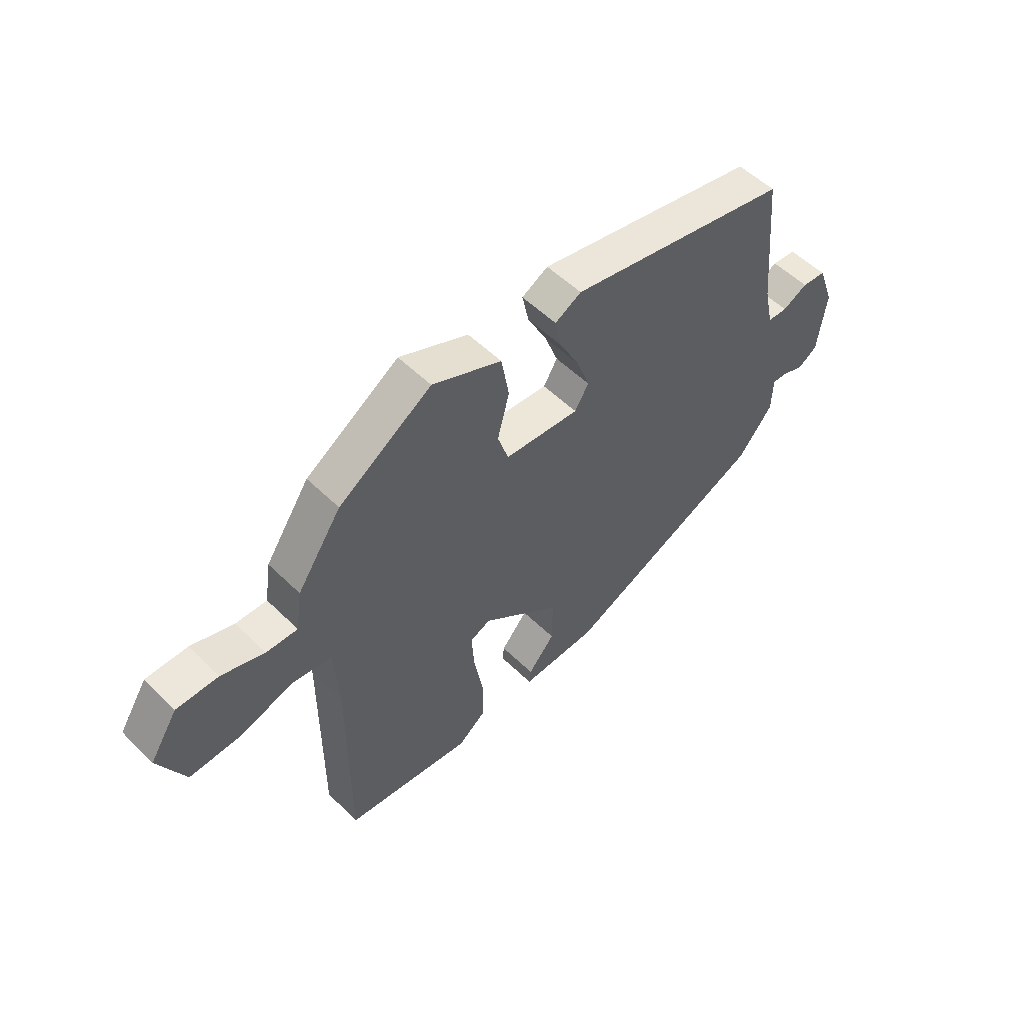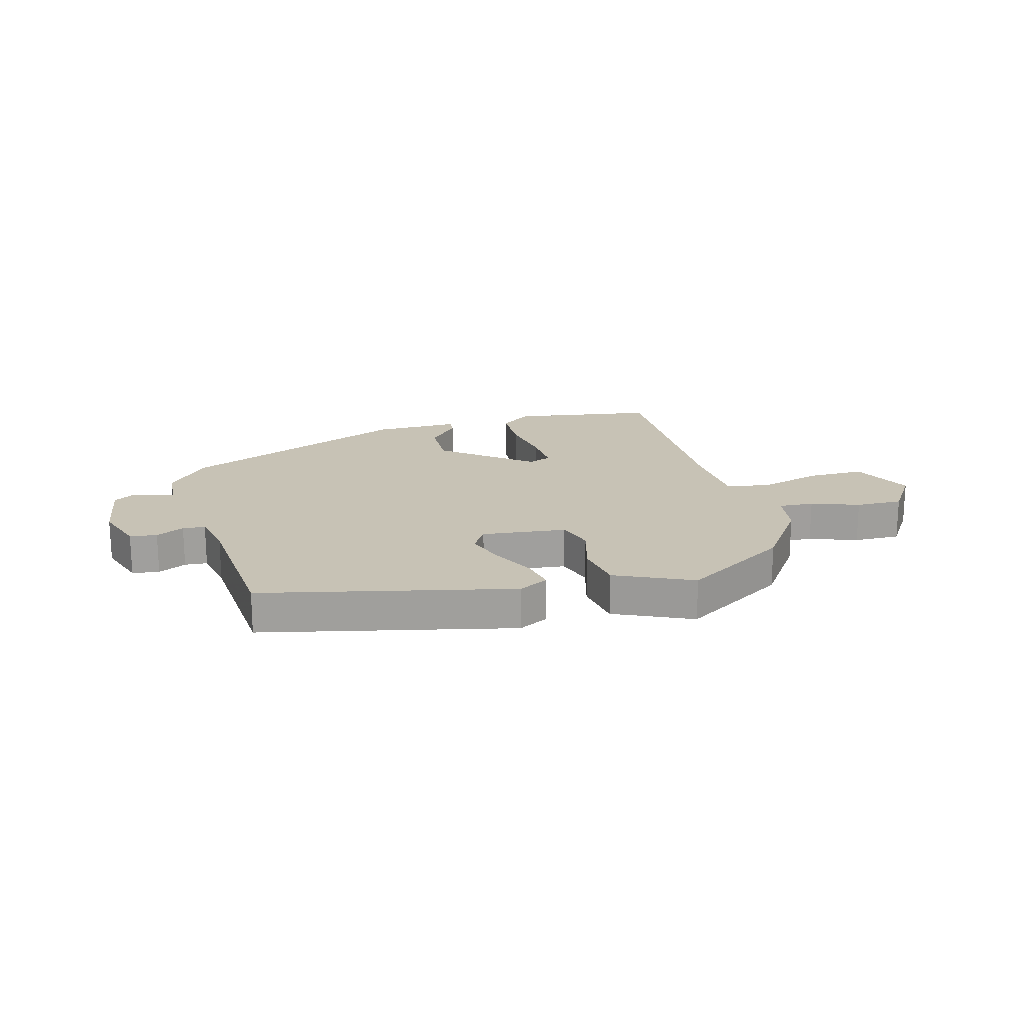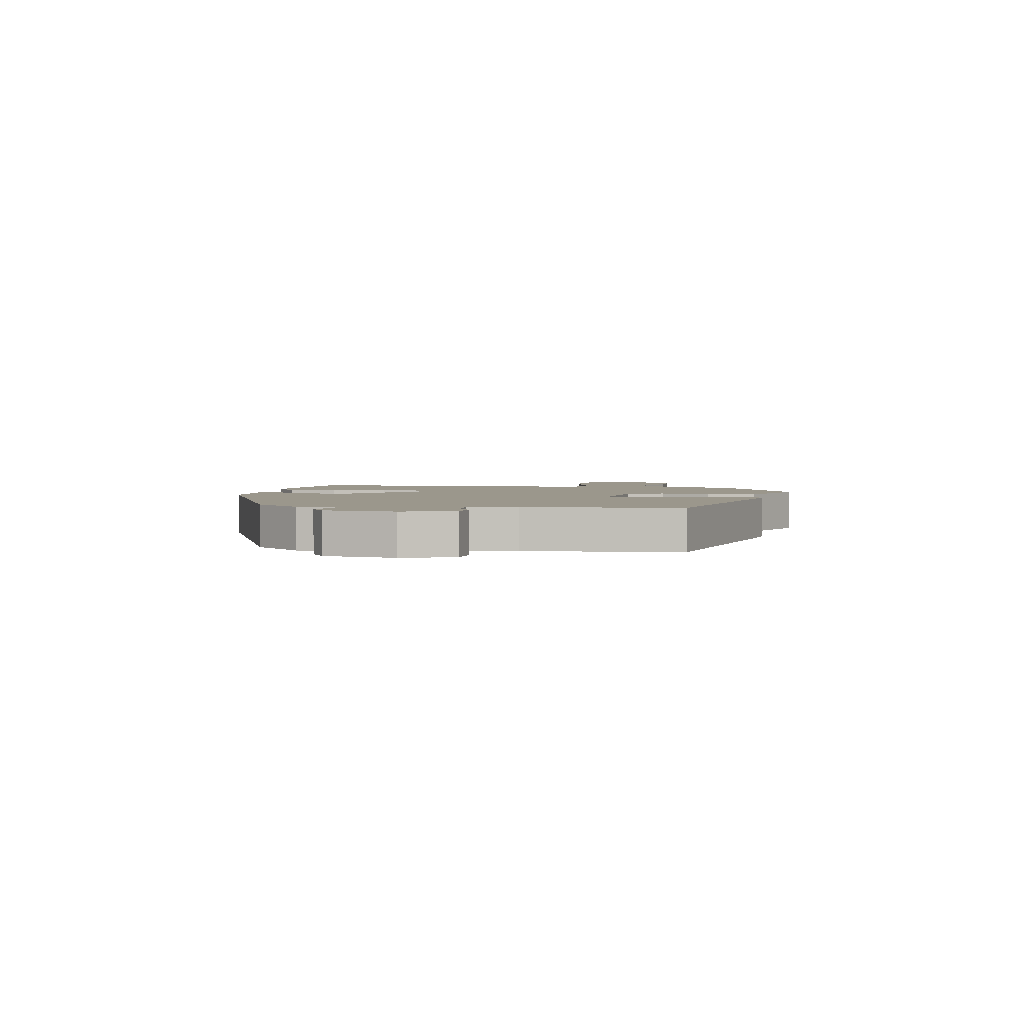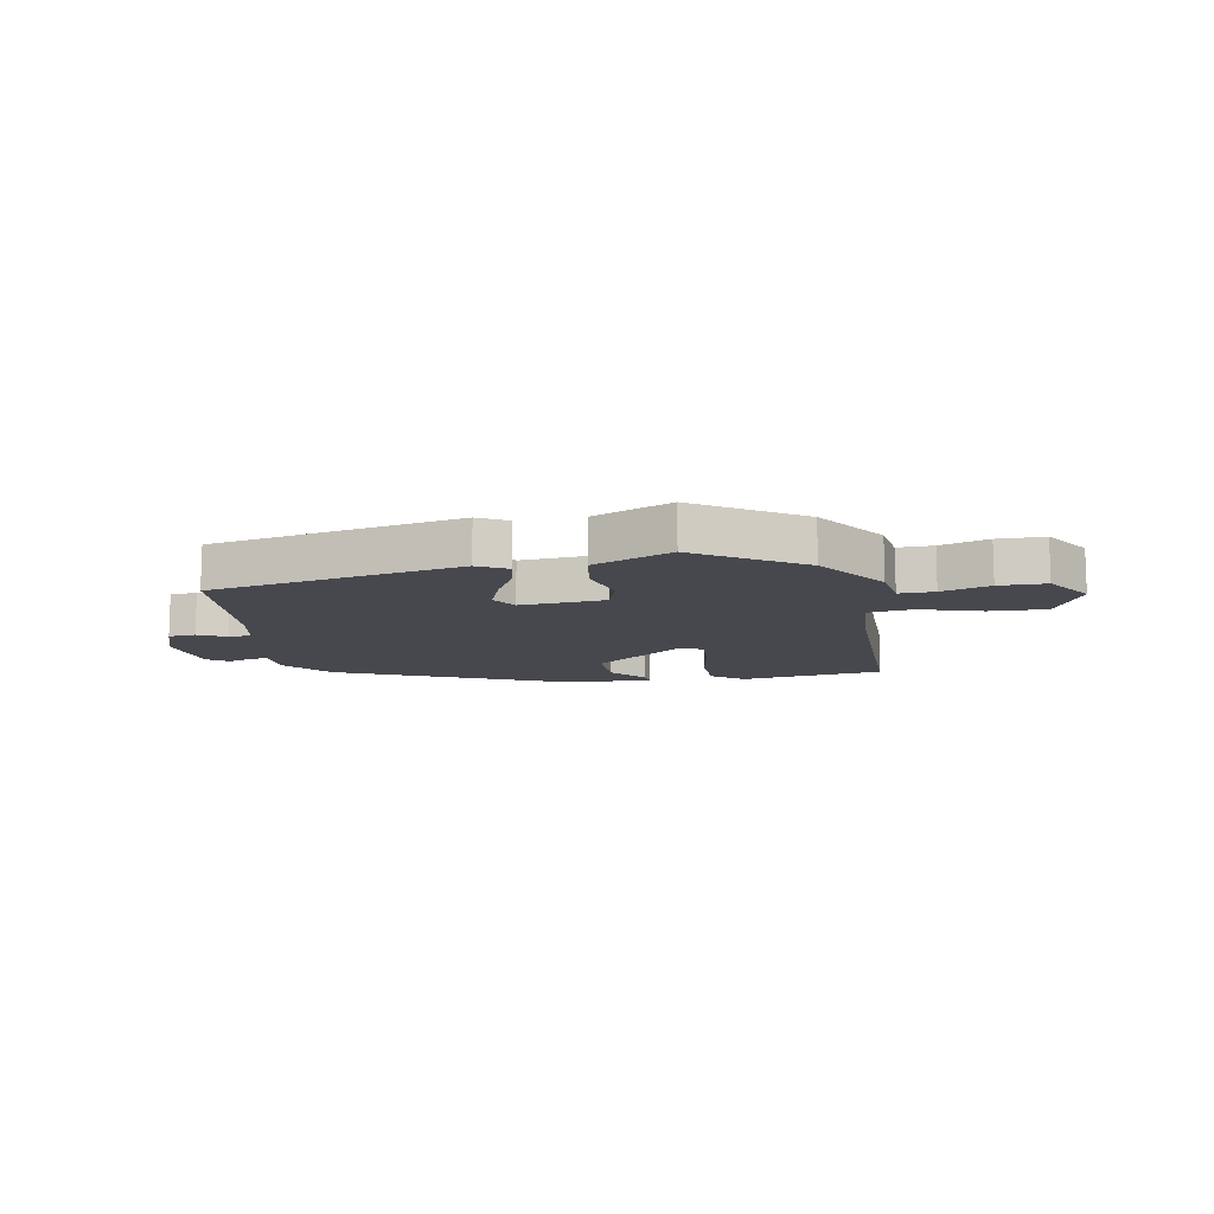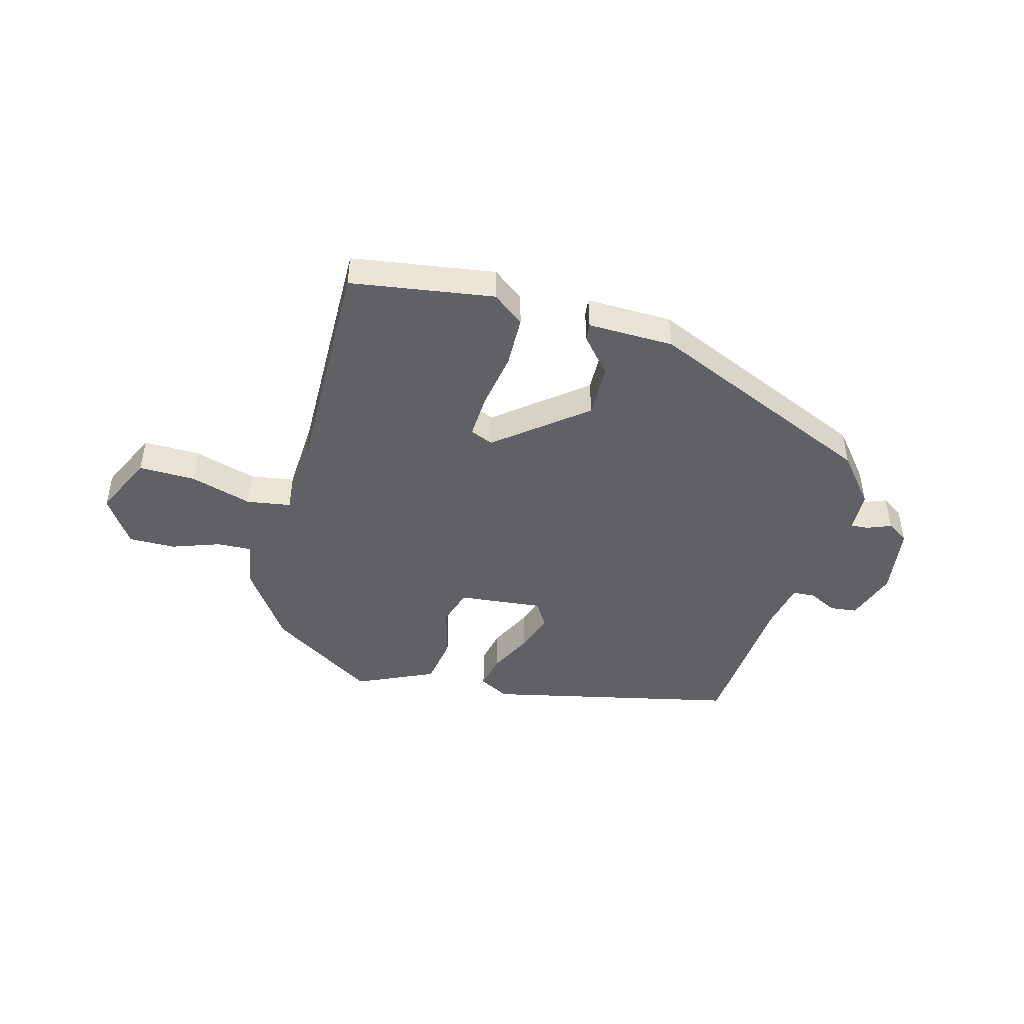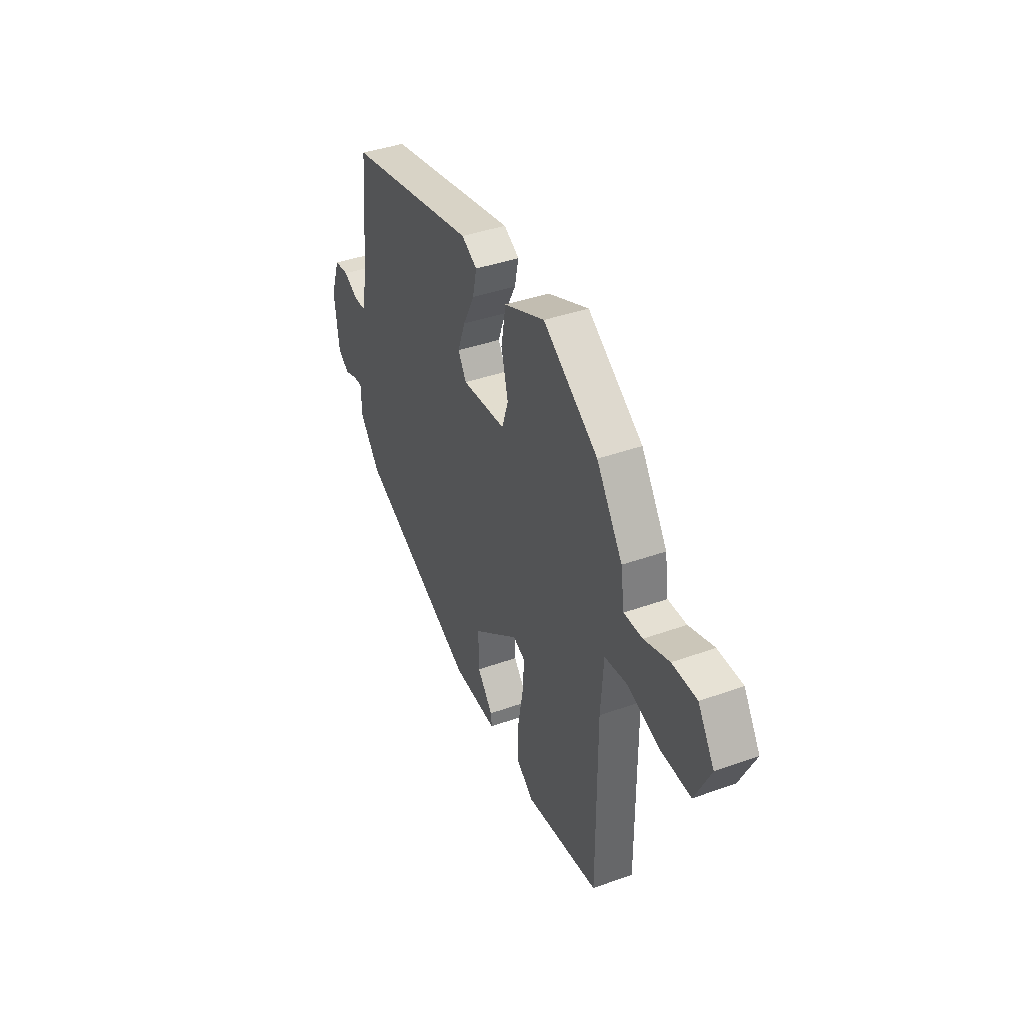
<metadata>
{"format":"obj","ext":"obj","renderer":"f3d","projection":"perspective","resolution":1024,"background":"white","views":[{"elev":53.7,"azim":136.1,"up":"+Z"},{"elev":19.0,"azim":-14.2,"up":"+Y"},{"elev":2.7,"azim":-78.7,"up":"+Y"},{"elev":-11.7,"azim":10.2,"up":"+Y"},{"elev":-46.2,"azim":165.6,"up":"+Y"},{"elev":40.2,"azim":66.1,"up":"+Z"}]}
</metadata>
<code>
v -0.451 0.07 0.378
v -0.018 0.07 0.468
v 0.033 0.07 0.44
v 0.02 0.07 0.38
v -0.018 0.07 0.306
v -0.043 0.07 0.238
v -0.016 0.07 0.193
v 0.13 0.07 0.206
v 0.151 0.07 0.27
v 0.128 0.07 0.358
v 0.143 0.07 0.444
v 0.278 0.07 0.503
v 0.459 0.07 0.385
v 0.545 0.07 0.258
v 0.557 0.07 0.177
v 0.618 0.07 0.179
v 0.701 0.07 0.207
v 0.782 0.07 0.207
v 0.836 0.07 0.123
v 0.785 0.07 0.018
v 0.687 0.07 0.021
v 0.58 0.07 0.054
v 0.504 0.07 0.043
v 0.495 0.07 -0.088
v 0.496 0.07 -0.49
v 0.248 0.07 -0.524
v 0.194 0.07 -0.482
v 0.193 0.07 -0.394
v 0.211 0.07 -0.295
v 0.216 0.07 -0.219
v 0.176 0.07 -0.202
v 0.022 0.07 -0.321
v 0.023 0.07 -0.413
v 0.075 0.07 -0.475
v 0.078 0.07 -0.505
v -0.071 0.07 -0.5
v -0.466 0.07 -0.322
v -0.533 0.07 -0.238
v -0.535 0.07 -0.168
v -0.565 0.07 -0.17
v -0.607 0.07 -0.186
v -0.644 0.07 -0.161
v -0.66 0.07 -0.038
v -0.628 0.07 0.05
v -0.581 0.07 0.055
v -0.533 0.07 0.03
v -0.494 0.07 0.032
v -0.476 0.07 0.114
v -0.451 0 0.378
v -0.018 0 0.468
v 0.033 0 0.44
v 0.02 0 0.38
v -0.018 0 0.306
v -0.043 0 0.238
v -0.016 0 0.193
v 0.13 0 0.206
v 0.151 0 0.27
v 0.128 0 0.358
v 0.143 0 0.444
v 0.278 0 0.503
v 0.459 0 0.385
v 0.545 0 0.258
v 0.557 0 0.177
v 0.618 0 0.179
v 0.701 0 0.207
v 0.782 0 0.207
v 0.836 0 0.123
v 0.785 0 0.018
v 0.687 0 0.021
v 0.58 0 0.054
v 0.504 0 0.043
v 0.495 0 -0.088
v 0.496 0 -0.49
v 0.248 0 -0.524
v 0.194 0 -0.482
v 0.193 0 -0.394
v 0.211 0 -0.295
v 0.216 0 -0.219
v 0.176 0 -0.202
v 0.022 0 -0.321
v 0.023 0 -0.413
v 0.075 0 -0.475
v 0.078 0 -0.505
v -0.071 0 -0.5
v -0.466 0 -0.322
v -0.533 0 -0.238
v -0.535 0 -0.168
v -0.565 0 -0.17
v -0.607 0 -0.186
v -0.644 0 -0.161
v -0.66 0 -0.038
v -0.628 0 0.05
v -0.581 0 0.055
v -0.533 0 0.03
v -0.494 0 0.032
v -0.476 0 0.114
f 43 44 45 46
f 43 46 47
f 40 41 42 43
f 39 40 43 47
f 38 39 47 48
f 36 37 38 48
f 33 34 35 36
f 32 33 36 48
f 26 27 28 29
f 24 25 26 29
f 23 24 29 30
f 19 20 21 22
f 19 22 23
f 16 17 18 19
f 15 16 19 23
f 9 10 11 12
f 8 9 12 13
f 2 3 4 5
f 2 5 6
f 1 2 6
f 31 32 48 1
f 8 13 14 15
f 7 8 15 23
f 31 1 6 7
f 7 23 30 31
f 94 93 92 91
f 95 94 91
f 91 90 89 88
f 95 91 88 87
f 96 95 87 86
f 96 86 85 84
f 84 83 82 81
f 96 84 81 80
f 77 76 75 74
f 77 74 73 72
f 78 77 72 71
f 70 69 68 67
f 71 70 67
f 67 66 65 64
f 71 67 64 63
f 60 59 58 57
f 61 60 57 56
f 53 52 51 50
f 54 53 50
f 54 50 49
f 49 96 80 79
f 63 62 61 56
f 71 63 56 55
f 55 54 49 79
f 79 78 71 55
f 1 49 50 2
f 2 50 51 3
f 3 51 52 4
f 4 52 53 5
f 5 53 54 6
f 6 54 55 7
f 7 55 56 8
f 8 56 57 9
f 9 57 58 10
f 10 58 59 11
f 11 59 60 12
f 12 60 61 13
f 13 61 62 14
f 14 62 63 15
f 15 63 64 16
f 16 64 65 17
f 17 65 66 18
f 18 66 67 19
f 19 67 68 20
f 20 68 69 21
f 21 69 70 22
f 22 70 71 23
f 23 71 72 24
f 24 72 73 25
f 25 73 74 26
f 26 74 75 27
f 27 75 76 28
f 28 76 77 29
f 29 77 78 30
f 30 78 79 31
f 31 79 80 32
f 32 80 81 33
f 33 81 82 34
f 34 82 83 35
f 35 83 84 36
f 36 84 85 37
f 37 85 86 38
f 38 86 87 39
f 39 87 88 40
f 40 88 89 41
f 41 89 90 42
f 42 90 91 43
f 43 91 92 44
f 44 92 93 45
f 45 93 94 46
f 46 94 95 47
f 47 95 96 48
f 48 96 49 1

</code>
